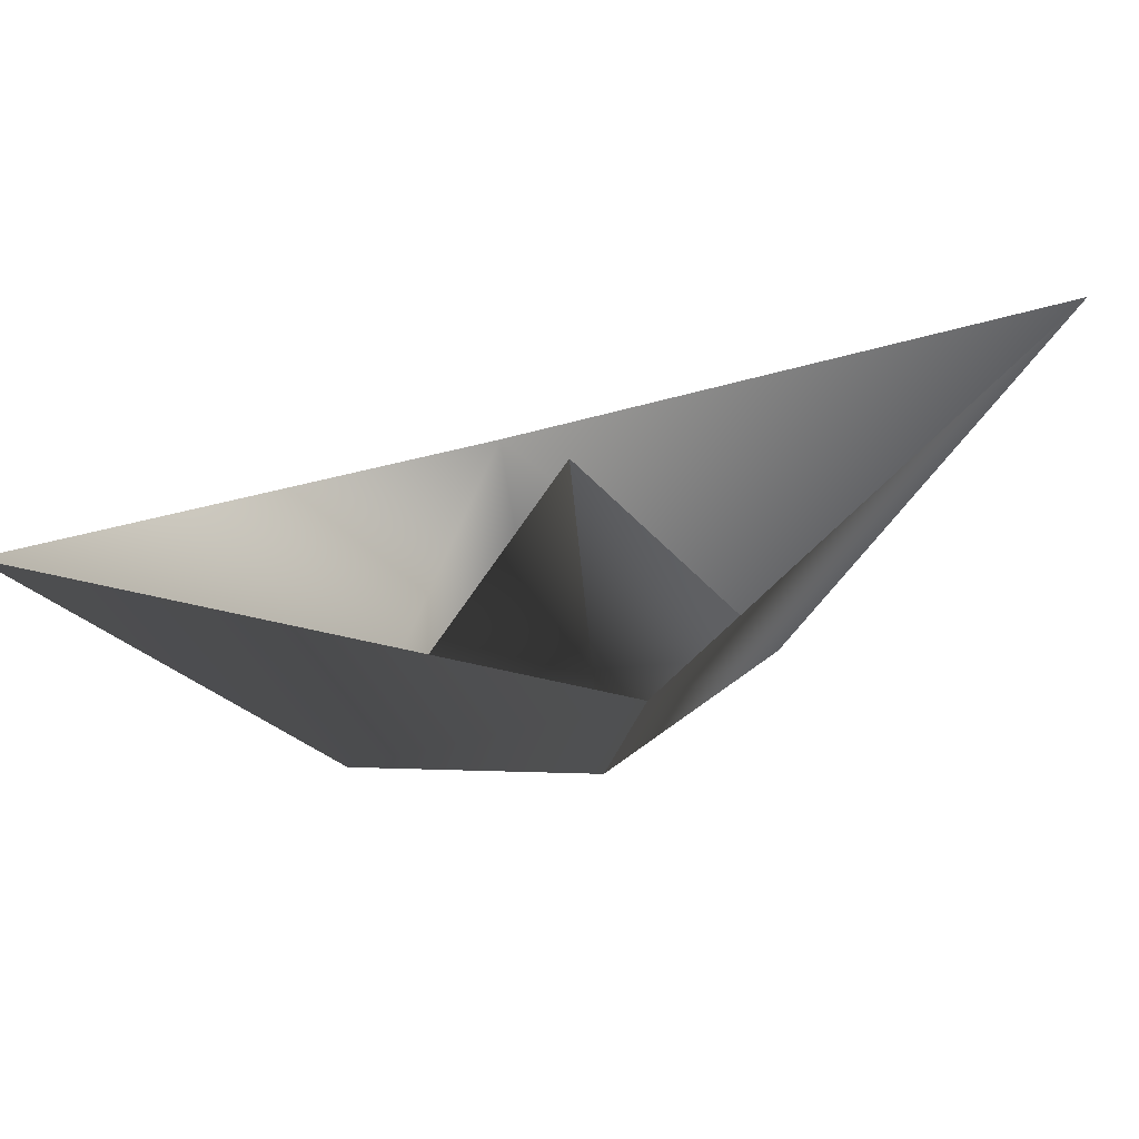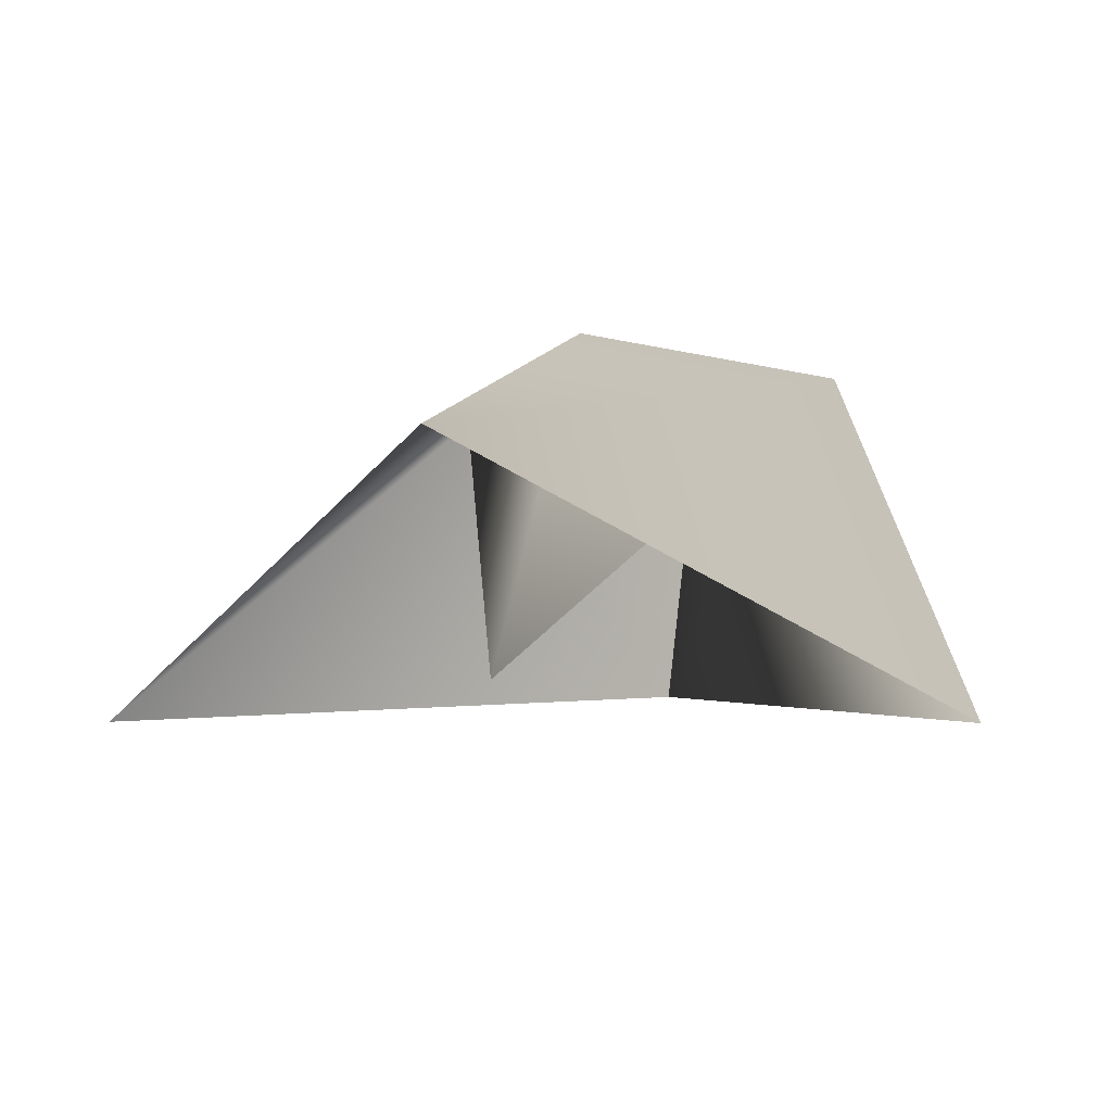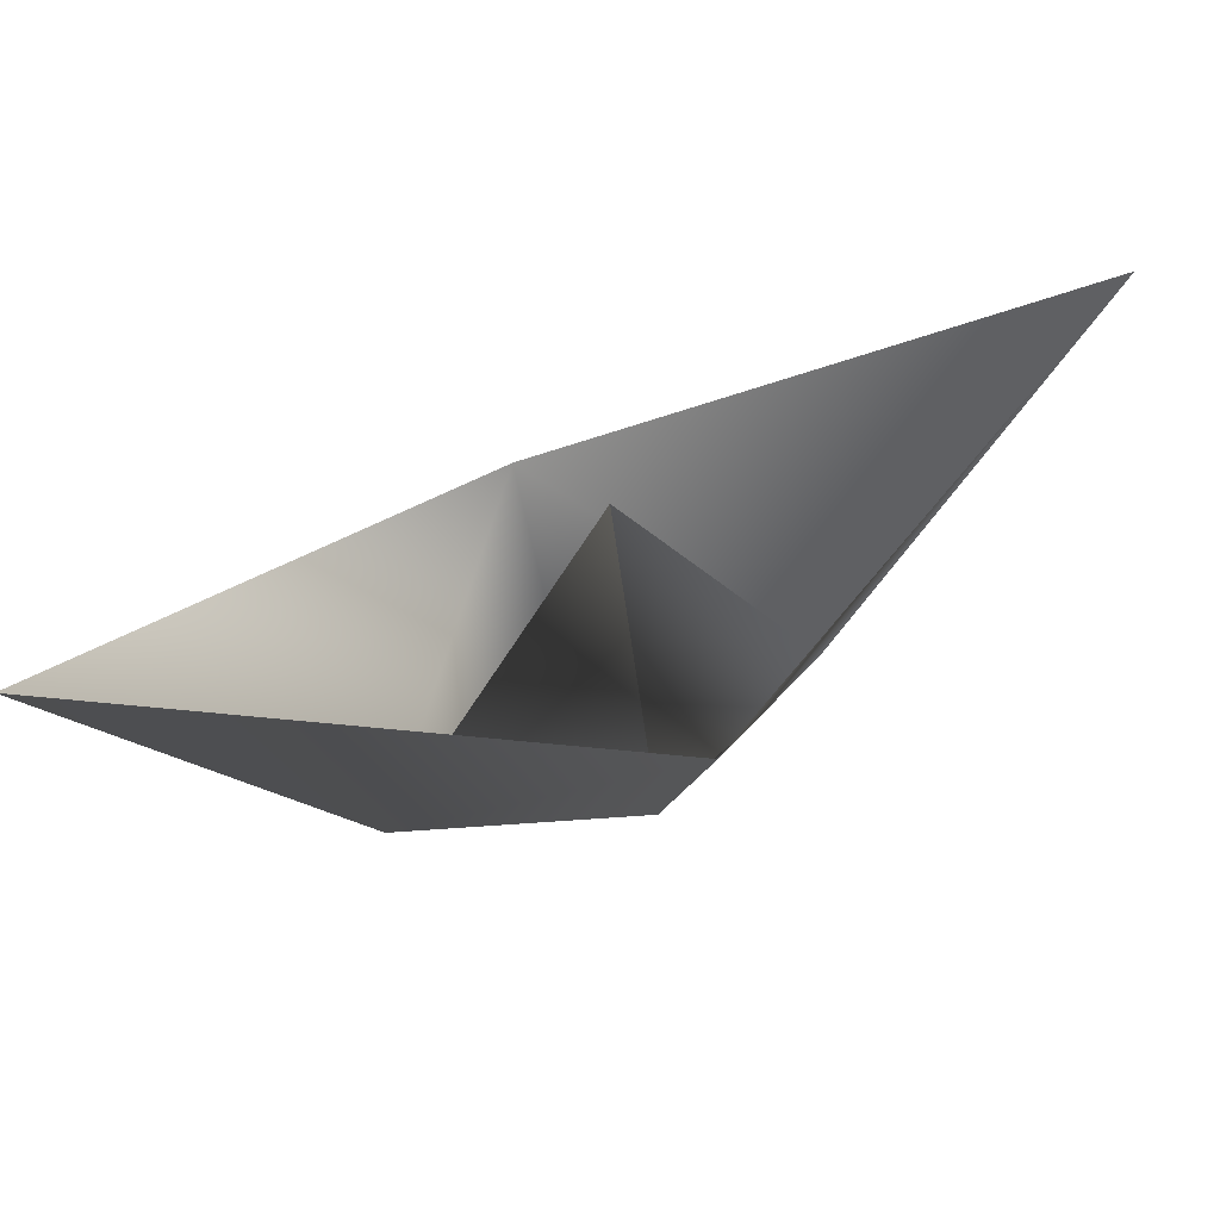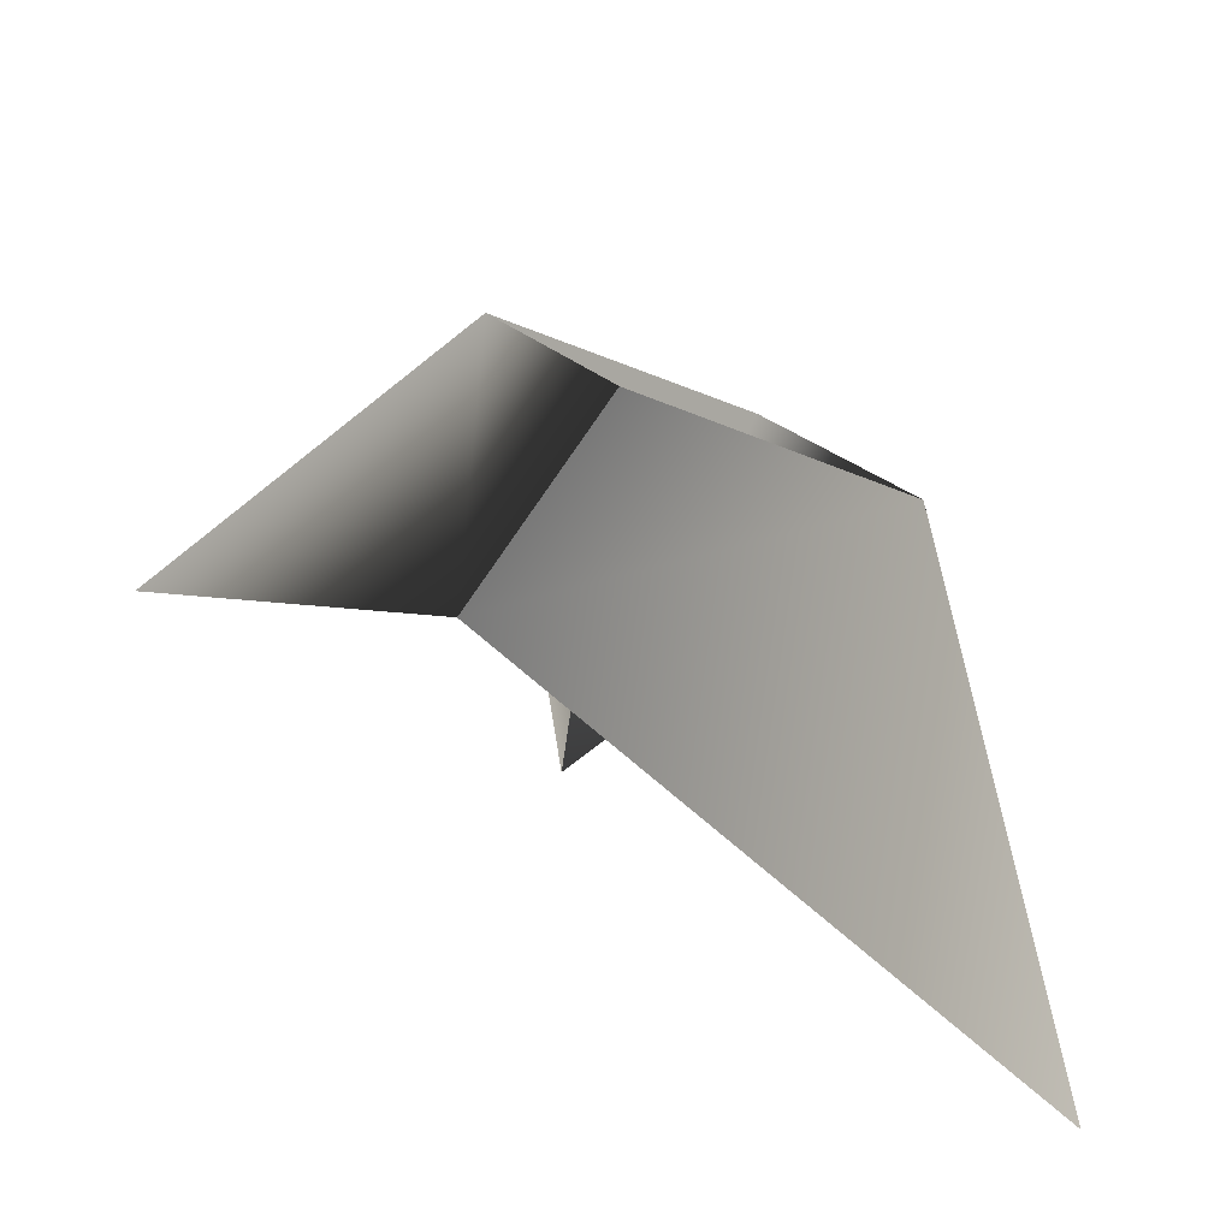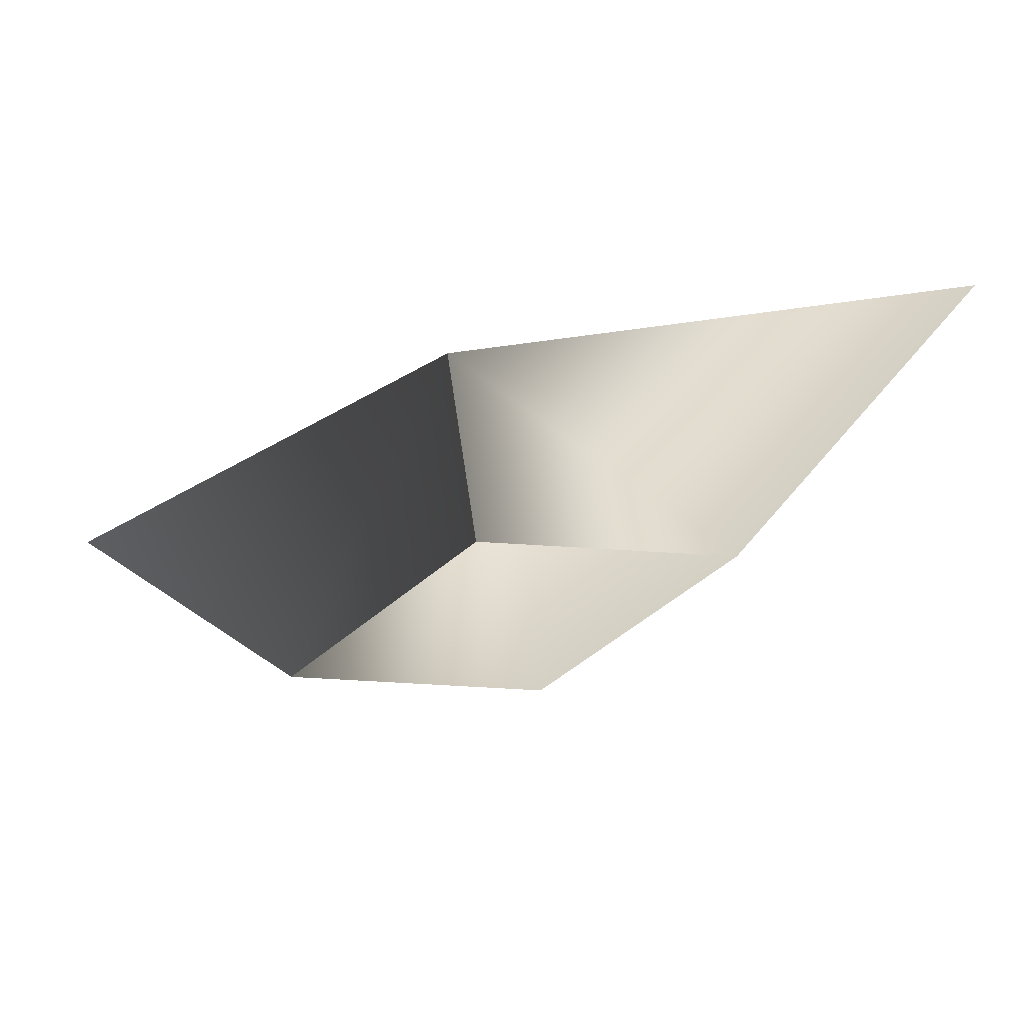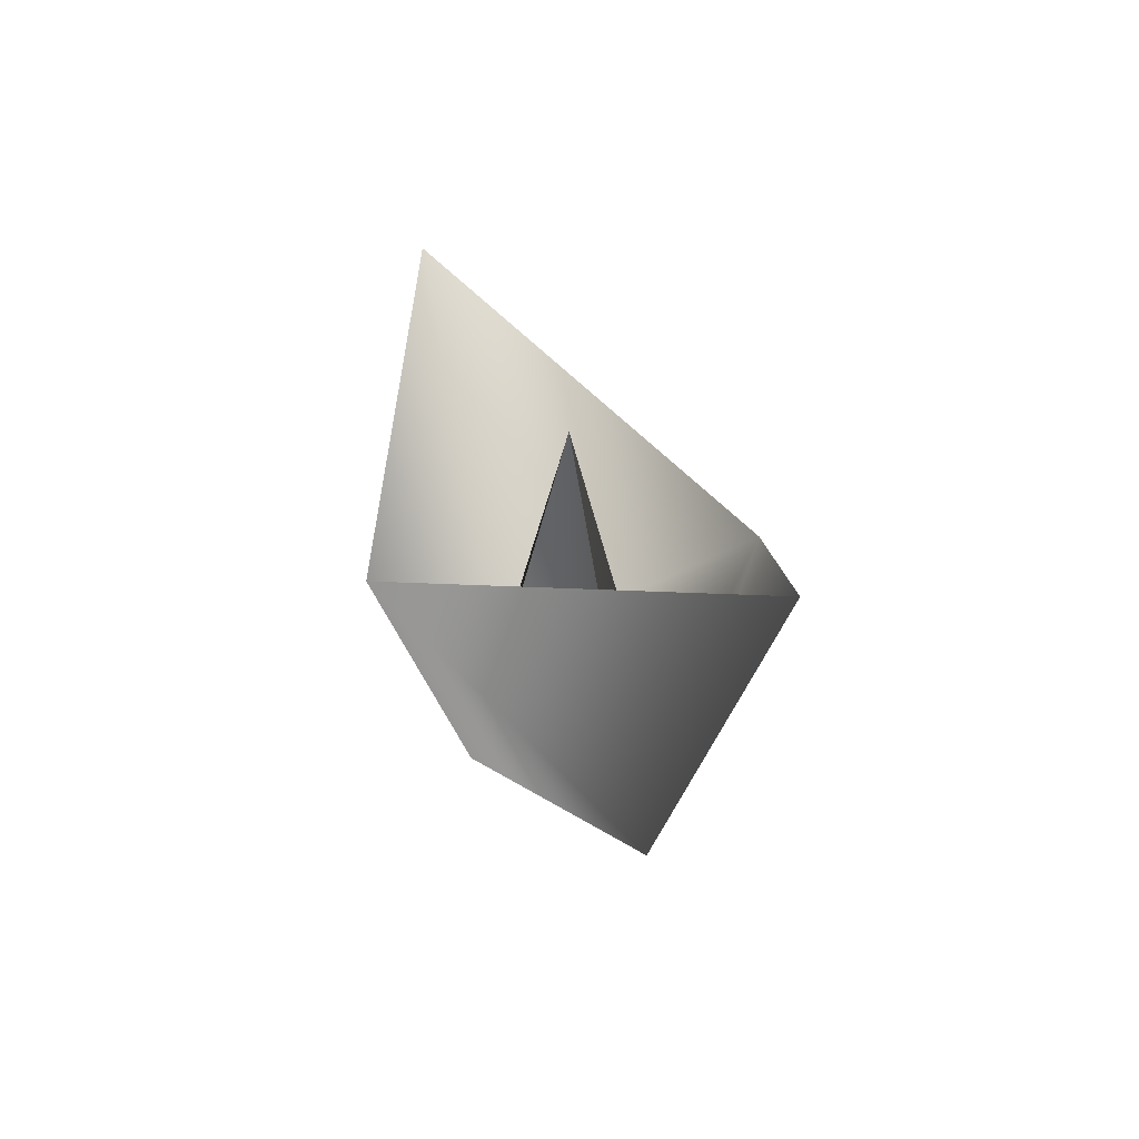
<metadata>
{"format":"obj","ext":"obj","renderer":"f3d","projection":"perspective","resolution":1024,"background":"white","views":[{"elev":42.9,"azim":-162.2,"up":"+Y"},{"elev":59.1,"azim":-155.6,"up":"+Z"},{"elev":49.3,"azim":-168.9,"up":"+Y"},{"elev":-79.5,"azim":-18.9,"up":"+Z"},{"elev":-55.3,"azim":-122.4,"up":"+Y"},{"elev":21.9,"azim":-69.6,"up":"+Y"}]}
</metadata>
<code>
o
v 1.692 0.2452 -1.349
v 0.5642 0.2267 0.7077
v -0.5642 0.2407 -0.7077
v -1.692 0.2222 1.349
v 0.002049 3.262 0.02838
v 1.144 2.062 1.45
v -1.141 2.09 -1.416
v -3.872 3.667 3.121
v 3.877 3.72 -3.056
f 5 1 2
f 5 3 4
f 5 2 4
f 5 3 1
f 6 1 2
f 6 2 4
f 7 3 4
f 7 3 1
f 8 7 4
f 8 6 4
f 9 7 1
f 6 9 1

</code>
